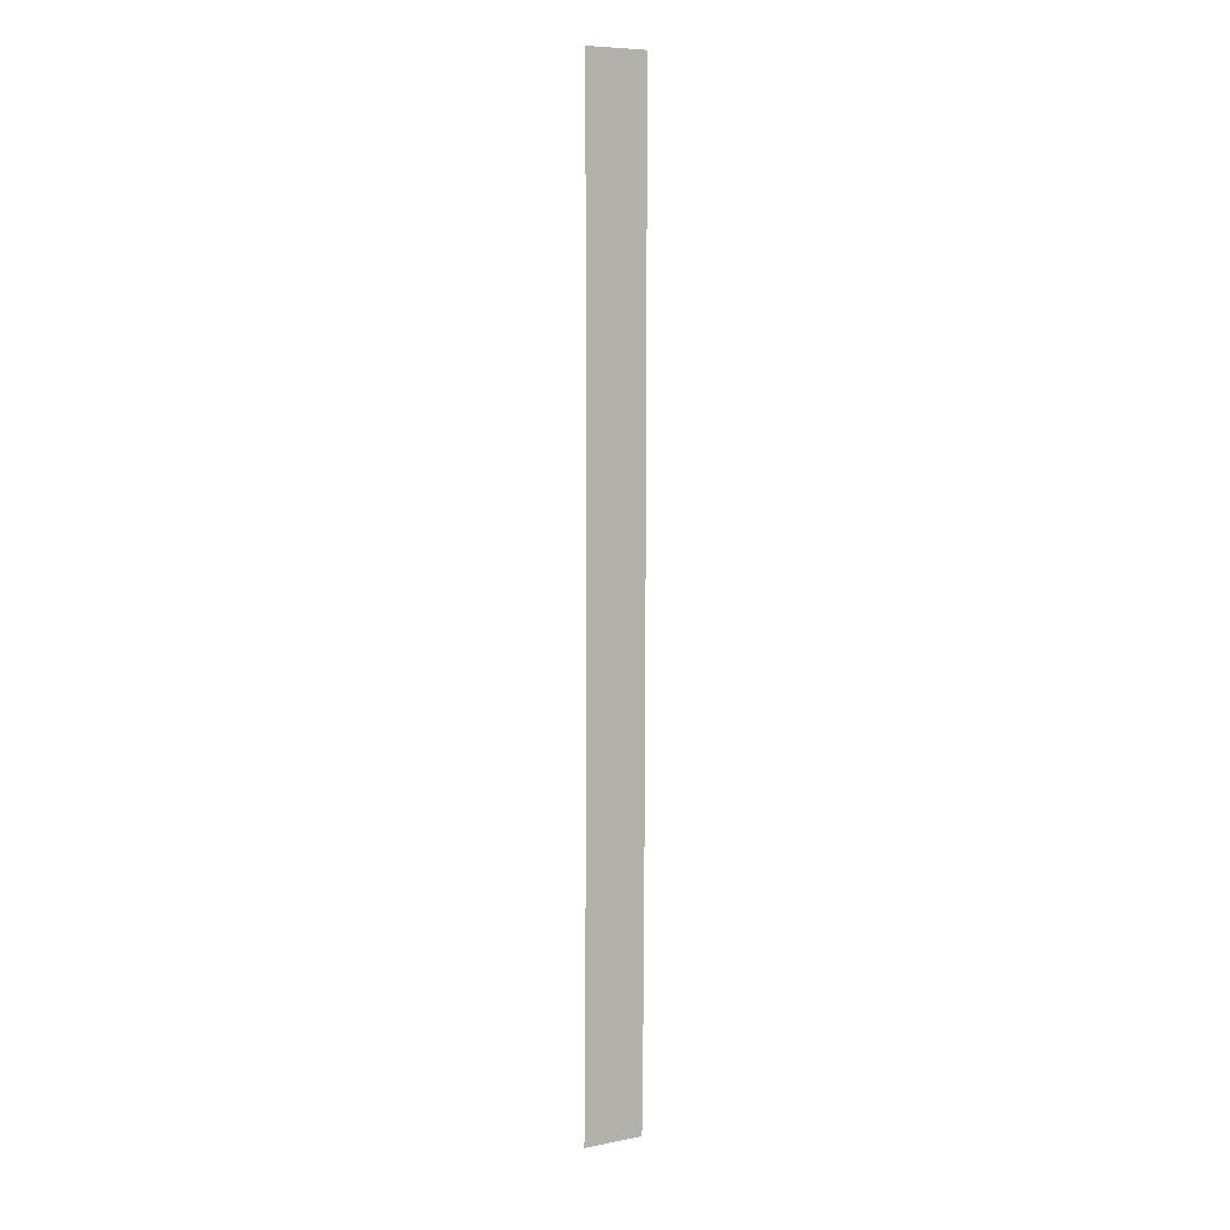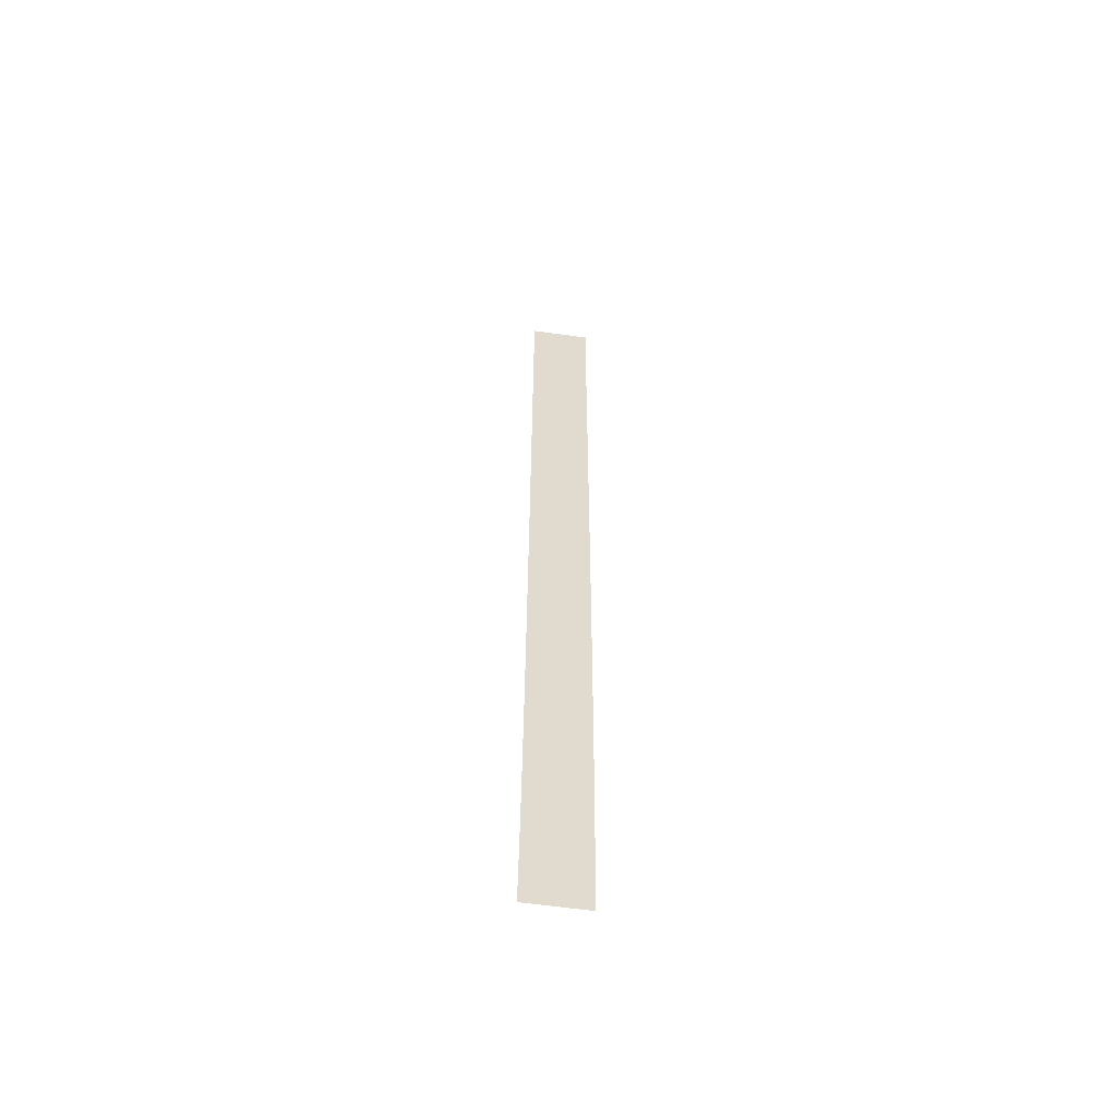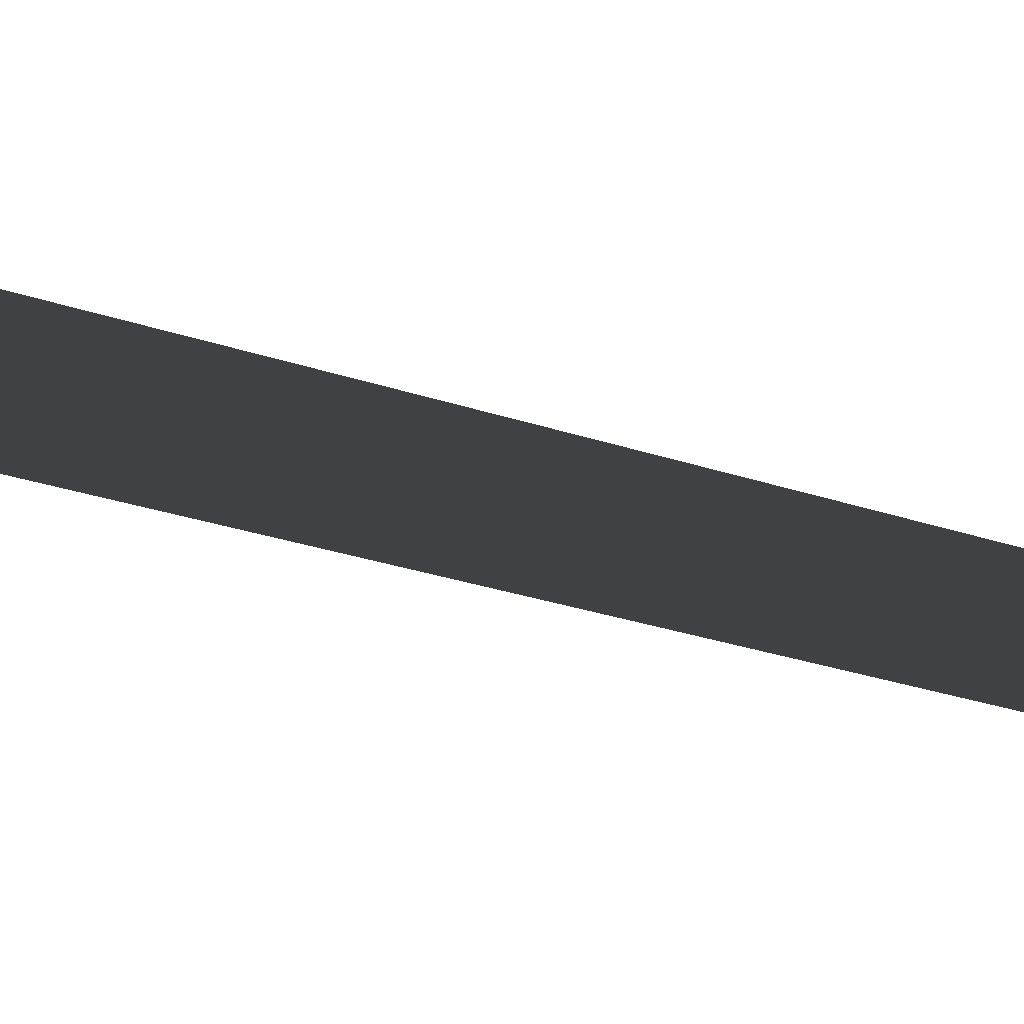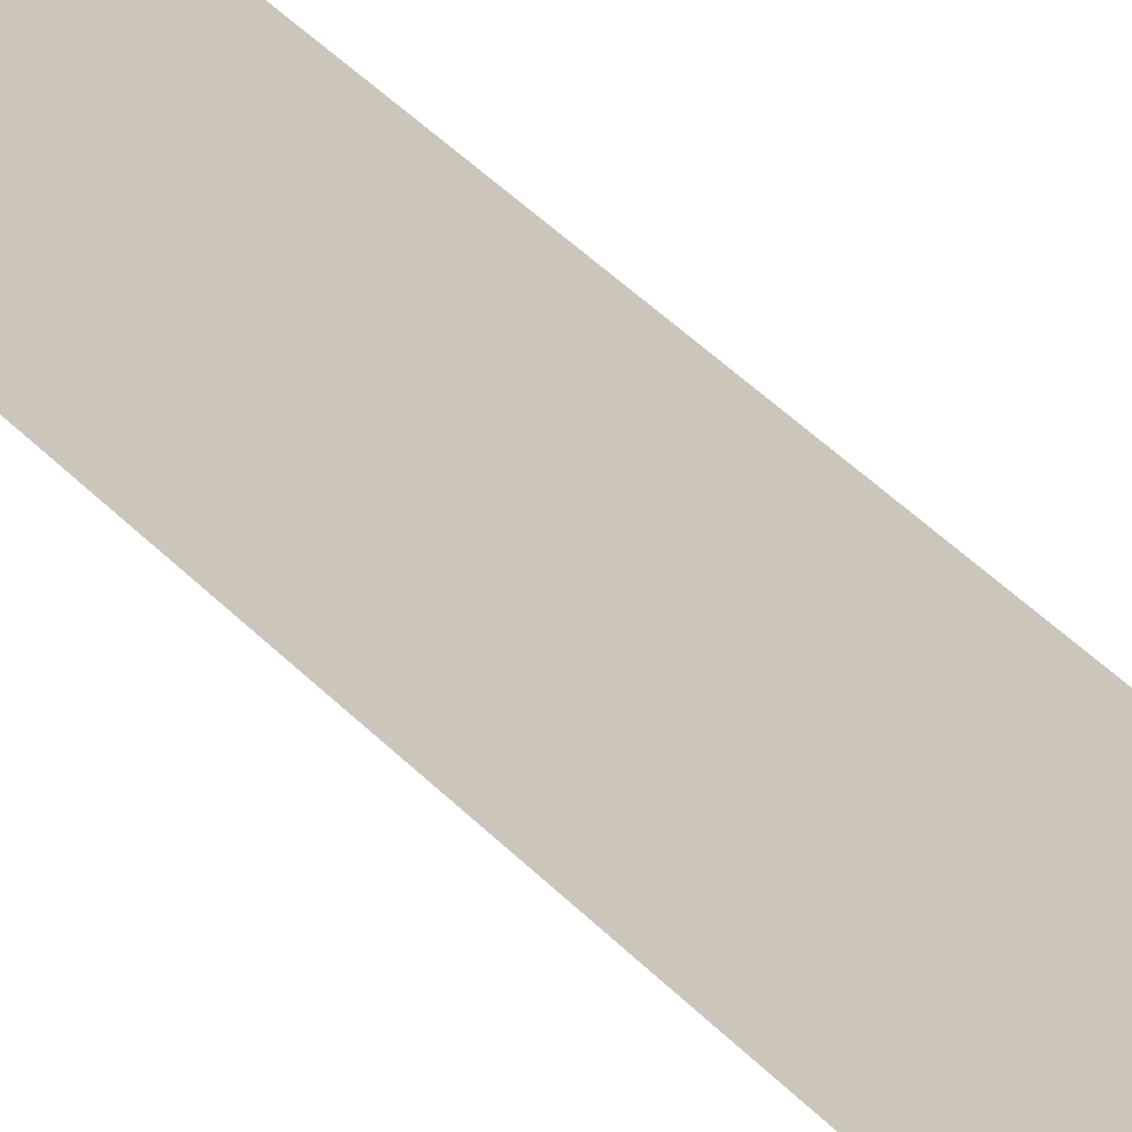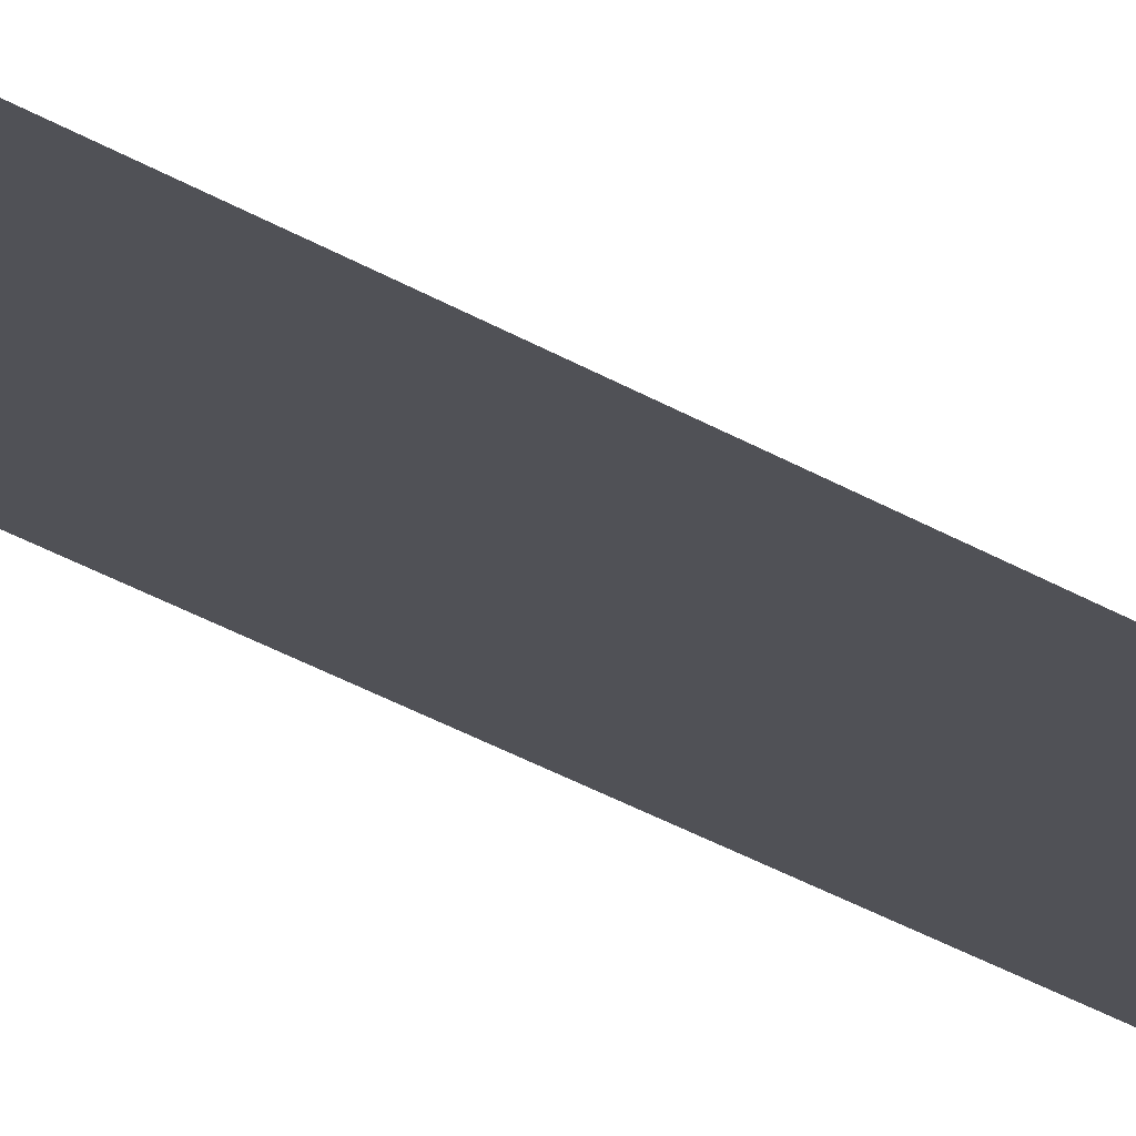
<metadata>
{"format":"obj","ext":"obj","renderer":"f3d","projection":"perspective","resolution":1024,"background":"white","views":[{"elev":8.2,"azim":150.5,"up":"+Z"},{"elev":-57.0,"azim":171.9,"up":"+Z"},{"elev":-5.6,"azim":-158.2,"up":"+Y"},{"elev":21.0,"azim":156.4,"up":"+Y"},{"elev":-20.3,"azim":37.5,"up":"+Y"}]}
</metadata>
<code>
g Markers2
v -293.9 0.04 427.9
v -293.9 0.04 427.9
v -313.9 0.04 427.6
v -313.9 0.04 427.6
v -294 0.04 432.9
v -294 0.04 432.9
v -314 0.04 432.6
v -314 0.04 432.6
v -294 0.04 437.9
v -294 0.04 437.9
v -314 0.04 437.7
v -314 0.04 437.7
v -294.1 0.04 442.9
v -294.1 0.04 442.9
v -314.1 0.04 442.7
v -314.1 0.04 442.7
v -294.1 0.04 448
v -294.1 0.04 448
v -314.1 0.04 447.8
v -314.1 0.04 447.8
v -294.2 0.04 453
v -294.2 0.04 453
v -314.2 0.04 452.8
v -314.2 0.04 452.8
v -294.2 0.04 458
v -294.2 0.04 458
v -314.2 0.04 457.8
v -314.2 0.04 457.8
v -294.3 0.04 463
v -294.3 0.04 463
v -314.3 0.04 462.8
v -314.3 0.04 462.8
v -294.3 0.04 468
v -294.3 0.04 468
v -314.3 0.04 467.8
v -314.3 0.04 467.8
v -294.3 0.04 473
v -294.3 0.04 473
v -314.3 0.04 472.8
v -314.3 0.04 472.8
v -294.4 0.04 478
v -294.4 0.04 478
v -314.4 0.04 477.9
v -314.4 0.04 477.9
v -294.4 0.04 483
v -294.4 0.04 483
v -314.4 0.04 482.9
v -314.4 0.04 482.9
v -294.4 0.04 488
v -294.4 0.04 488
v -314.4 0.04 487.9
v -314.4 0.04 487.9
v -294.5 0.04 493.1
v -294.5 0.04 493.1
v -314.5 0.04 493
v -314.5 0.04 493
v -294.5 0.04 498.1
v -294.5 0.04 498.1
v -314.5 0.04 498
v -314.5 0.04 498
v -294.5 0.04 503.1
v -294.5 0.04 503.1
v -314.5 0.04 503.1
v -314.5 0.04 503.1
v -294.5 0.04 508.2
v -294.5 0.04 508.2
v -314.5 0.04 508.1
v -314.5 0.04 508.1
v -294.5 0.04 513.2
v -294.5 0.04 513.2
v -314.5 0.04 513.1
v -314.5 0.04 513.1
v -294.6 0.04 518.2
v -294.6 0.04 518.2
v -314.6 0.04 518.1
v -314.6 0.04 518.1
v -294.6 0.04 523.2
v -294.6 0.04 523.2
v -314.6 0.04 523.1
v -314.6 0.04 523.1
v -294.6 0.04 528.2
v -294.6 0.04 528.2
v -314.6 0.04 528.1
v -314.6 0.04 528.1
v -294.6 0.04 533.3
v -294.6 0.04 533.3
v -314.6 0.04 533.2
v -314.6 0.04 533.2
v -294.6 0.04 538.3
v -294.6 0.04 538.3
v -314.6 0.04 538.2
v -314.6 0.04 538.2
v -294.6 0.04 543.3
v -294.6 0.04 543.3
v -314.6 0.04 543.3
v -314.6 0.04 543.3
v -294.7 0.04 548.4
v -294.7 0.04 548.4
v -314.7 0.04 548.3
v -314.7 0.04 548.3
v -294.7 0.04 553.4
v -294.7 0.04 553.4
v -314.7 0.04 553.4
v -314.7 0.04 553.4
v -294.7 0.04 558.5
v -294.7 0.04 558.5
v -314.7 0.04 558.4
v -314.7 0.04 558.4
v -294.7 0.04 563.5
v -294.7 0.04 563.5
v -314.7 0.04 563.5
v -314.7 0.04 563.5
v -294.7 0.04 568.6
v -294.7 0.04 568.6
v -314.7 0.04 568.5
v -314.7 0.04 568.5
v -294.7 0.04 573.6
v -294.7 0.04 573.6
v -314.7 0.04 573.5
v -314.7 0.04 573.5
v -294.7 0.04 578.6
v -294.7 0.04 578.6
v -314.7 0.04 578.5
v -314.7 0.04 578.5
v -294.8 0.04 583.6
v -294.8 0.04 583.6
v -314.8 0.04 583.6
v -314.8 0.04 583.6
v -294.8 0.04 588.6
v -294.8 0.04 588.6
v -314.8 0.04 588.6
v -314.8 0.04 588.6
v -294.8 0.04 593.6
v -294.8 0.04 593.6
v -314.8 0.04 593.6
v -314.8 0.04 593.6
v -294.8 0.04 598.7
v -294.8 0.04 598.7
v -314.8 0.04 598.6
v -314.8 0.04 598.6
v -294.8 0.04 603.7
v -294.8 0.04 603.7
v -314.8 0.04 603.6
v -314.8 0.04 603.6
v -294.8 0.04 608.7
v -294.8 0.04 608.7
v -314.8 0.04 608.7
v -314.8 0.04 608.7
v -294.8 0.04 613.8
v -294.8 0.04 613.8
v -314.8 0.04 613.8
v -314.8 0.04 613.8
v -294.8 0.04 618.8
v -294.8 0.04 618.8
v -314.8 0.04 618.8
v -314.8 0.04 618.8
v -294.8 0.04 623.8
v -294.8 0.04 623.8
v -314.8 0.04 623.8
v -314.8 0.04 623.8
v -294.8 0.04 628.9
v -294.8 0.04 628.9
v -314.8 0.04 628.9
v -314.8 0.04 628.9
v -294.9 0.04 633.9
v -294.9 0.04 633.9
v -314.9 0.04 633.9
v -314.9 0.04 633.9
v -294.9 0.04 639
v -294.9 0.04 639
v -314.9 0.04 638.9
v -314.9 0.04 638.9
v -294.9 0.04 644
v -294.9 0.04 644
v -314.9 0.04 644
v -314.9 0.04 644
v -294.9 0.04 649
v -294.9 0.04 649
v -314.9 0.04 649
v -314.9 0.04 649
v -294.9 0.04 654.1
v -294.9 0.04 654.1
v -314.9 0.04 654.1
v -314.9 0.04 654.1
v -294.9 0.04 659.2
v -294.9 0.04 659.2
v -314.9 0.04 659.1
v -314.9 0.04 659.1
v -294.9 0.04 664.2
v -294.9 0.04 664.2
v -314.9 0.04 664.1
v -314.9 0.04 664.1
v -294.9 0.04 669.2
v -294.9 0.04 669.2
v -314.9 0.04 669.1
v -314.9 0.04 669.1
v -294.9 0.04 674.2
v -294.9 0.04 674.2
v -314.9 0.04 674.2
v -314.9 0.04 674.2
v -294.9 0.04 679.2
v -294.9 0.04 679.2
v -314.9 0.04 679.2
v -314.9 0.04 679.2
v -294.9 0.04 684.3
v -294.9 0.04 684.3
v -314.9 0.04 684.2
v -314.9 0.04 684.2
v -294.9 0.04 689.3
v -294.9 0.04 689.3
v -314.9 0.04 689.2
v -314.9 0.04 689.2
v -294.9 0.04 694.3
v -294.9 0.04 694.3
v -314.9 0.04 694.3
v -314.9 0.04 694.3
v -294.9 0.04 699.3
v -294.9 0.04 699.3
v -314.9 0.04 699.3
v -314.9 0.04 699.3
v -295 0.04 704.3
v -295 0.04 704.3
v -315 0.04 704.3
v -315 0.04 704.3
v -295 0.04 709.4
v -295 0.04 709.4
v -315 0.04 709.3
v -315 0.04 709.3
v -295 0.04 714.4
v -295 0.04 714.4
v -315 0.04 714.3
v -315 0.04 714.3
v -295 0.04 719.4
v -295 0.04 719.4
v -315 0.04 719.3
v -315 0.04 719.3
v -295 0.04 724.4
v -295 0.04 724.4
v -315 0.04 724.4
v -315 0.04 724.4
v -295 0.04 729.4
v -295 0.04 729.4
v -315 0.04 729.4
v -315 0.04 729.4
v -295 0.04 734.5
v -295 0.04 734.5
v -315 0.04 734.4
v -315 0.04 734.4
v -295 0.04 739.5
v -295 0.04 739.5
v -315 0.04 739.5
v -315 0.04 739.5
v -295 0.04 744.5
v -295 0.04 744.5
v -315 0.04 744.5
v -315 0.04 744.5
v -295 0.04 749.5
v -295 0.04 749.5
v -315 0.04 749.5
v -315 0.04 749.5
f 5 1 3
f 7 5 3
f 9 5 7
f 11 9 7
f 13 9 11
f 15 13 11
f 17 13 15
f 19 17 15
f 21 17 19
f 23 21 19
f 25 21 23
f 27 25 23
f 29 25 27
f 31 29 27
f 33 29 31
f 35 33 31
f 37 33 35
f 39 37 35
f 41 37 39
f 43 41 39
f 45 41 43
f 47 45 43
f 49 45 47
f 51 49 47
f 53 49 51
f 55 53 51
f 57 53 55
f 59 57 55
f 61 57 59
f 63 61 59
f 65 61 63
f 67 65 63
f 69 65 67
f 71 69 67
f 73 69 71
f 75 73 71
f 77 73 75
f 79 77 75
f 81 77 79
f 83 81 79
f 85 81 83
f 87 85 83
f 89 85 87
f 91 89 87
f 93 89 91
f 95 93 91
f 97 93 95
f 99 97 95
f 101 97 99
f 103 101 99
f 105 101 103
f 107 105 103
f 109 105 107
f 111 109 107
f 113 109 111
f 115 113 111
f 117 113 115
f 119 117 115
f 121 117 119
f 123 121 119
f 125 121 123
f 127 125 123
f 129 125 127
f 131 129 127
f 133 129 131
f 135 133 131
f 137 133 135
f 139 137 135
f 141 137 139
f 143 141 139
f 145 141 143
f 147 145 143
f 149 145 147
f 151 149 147
f 153 149 151
f 155 153 151
f 157 153 155
f 159 157 155
f 161 157 159
f 163 161 159
f 165 161 163
f 167 165 163
f 169 165 167
f 171 169 167
f 173 169 171
f 175 173 171
f 177 173 175
f 179 177 175
f 181 177 179
f 183 181 179
f 185 181 183
f 187 185 183
f 189 185 187
f 191 189 187
f 193 189 191
f 195 193 191
f 197 193 195
f 199 197 195
f 201 197 199
f 203 201 199
f 205 201 203
f 207 205 203
f 209 205 207
f 211 209 207
f 213 209 211
f 215 213 211
f 217 213 215
f 219 217 215
f 221 217 219
f 223 221 219
f 225 221 223
f 227 225 223
f 229 225 227
f 231 229 227
f 233 229 231
f 235 233 231
f 237 233 235
f 239 237 235
f 241 237 239
f 243 241 239
f 245 241 243
f 247 245 243
f 249 245 247
f 251 249 247
f 253 249 251
f 255 253 251
f 257 253 255
f 259 257 255

</code>
